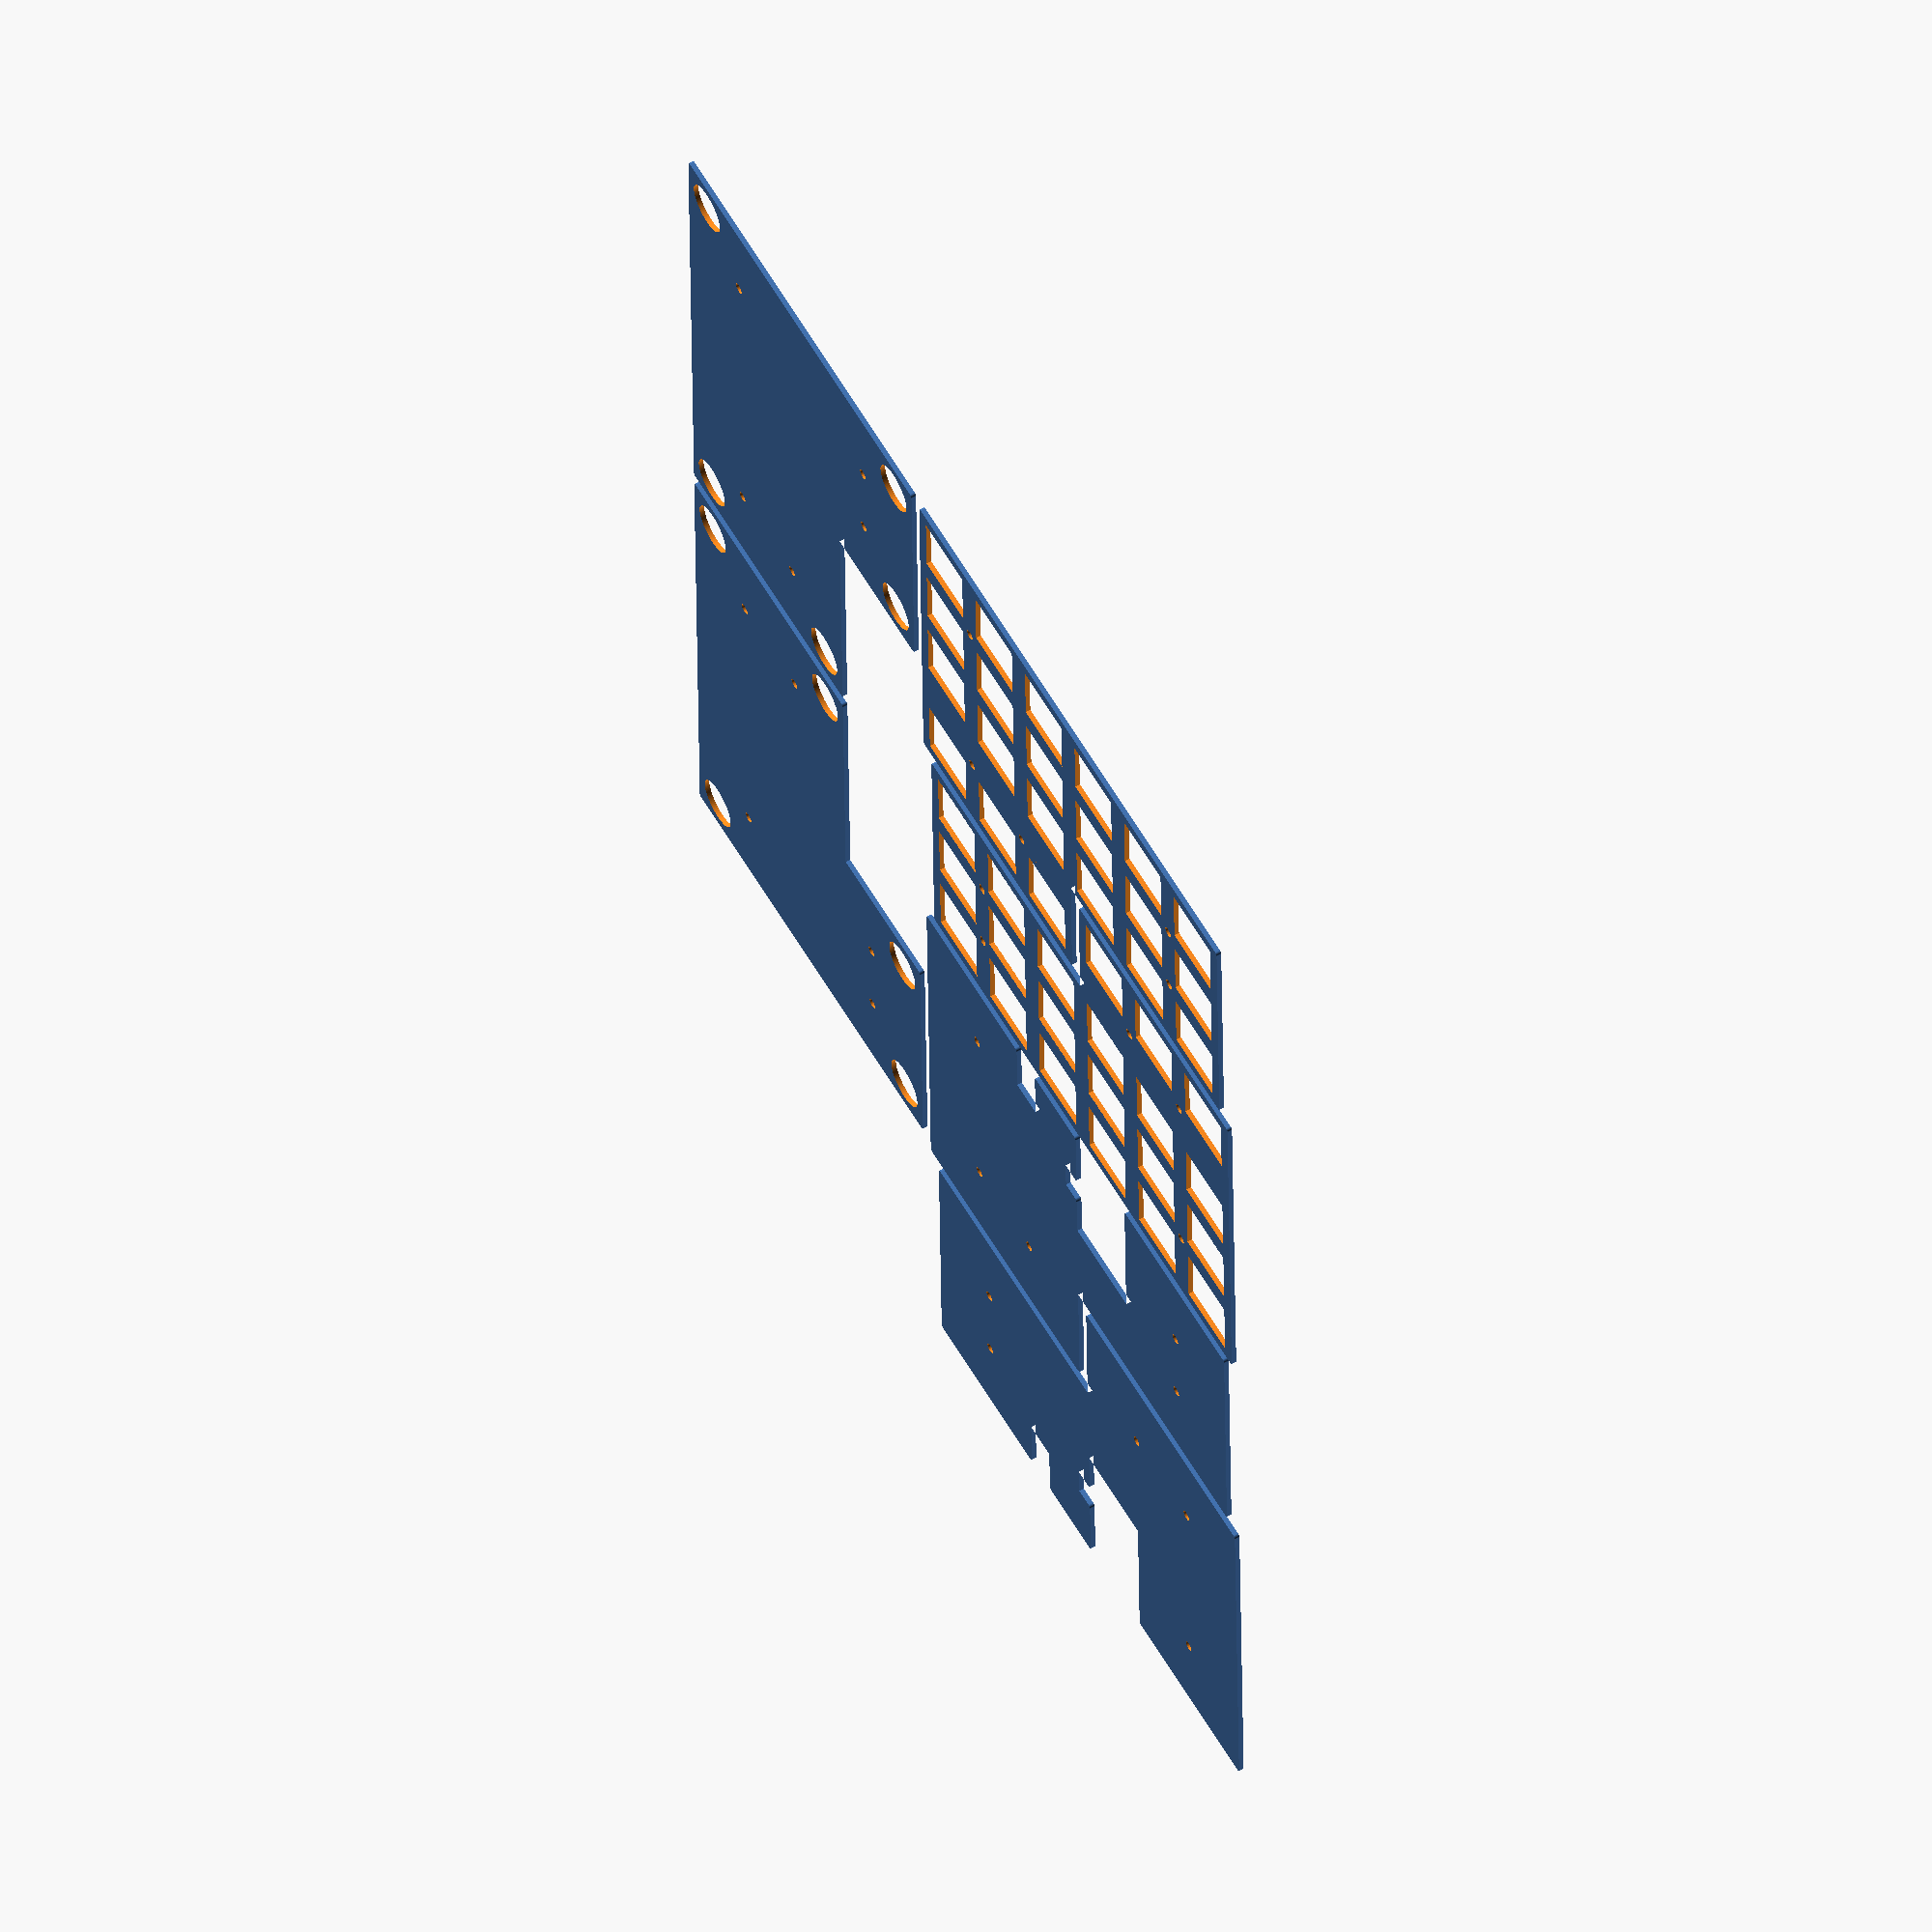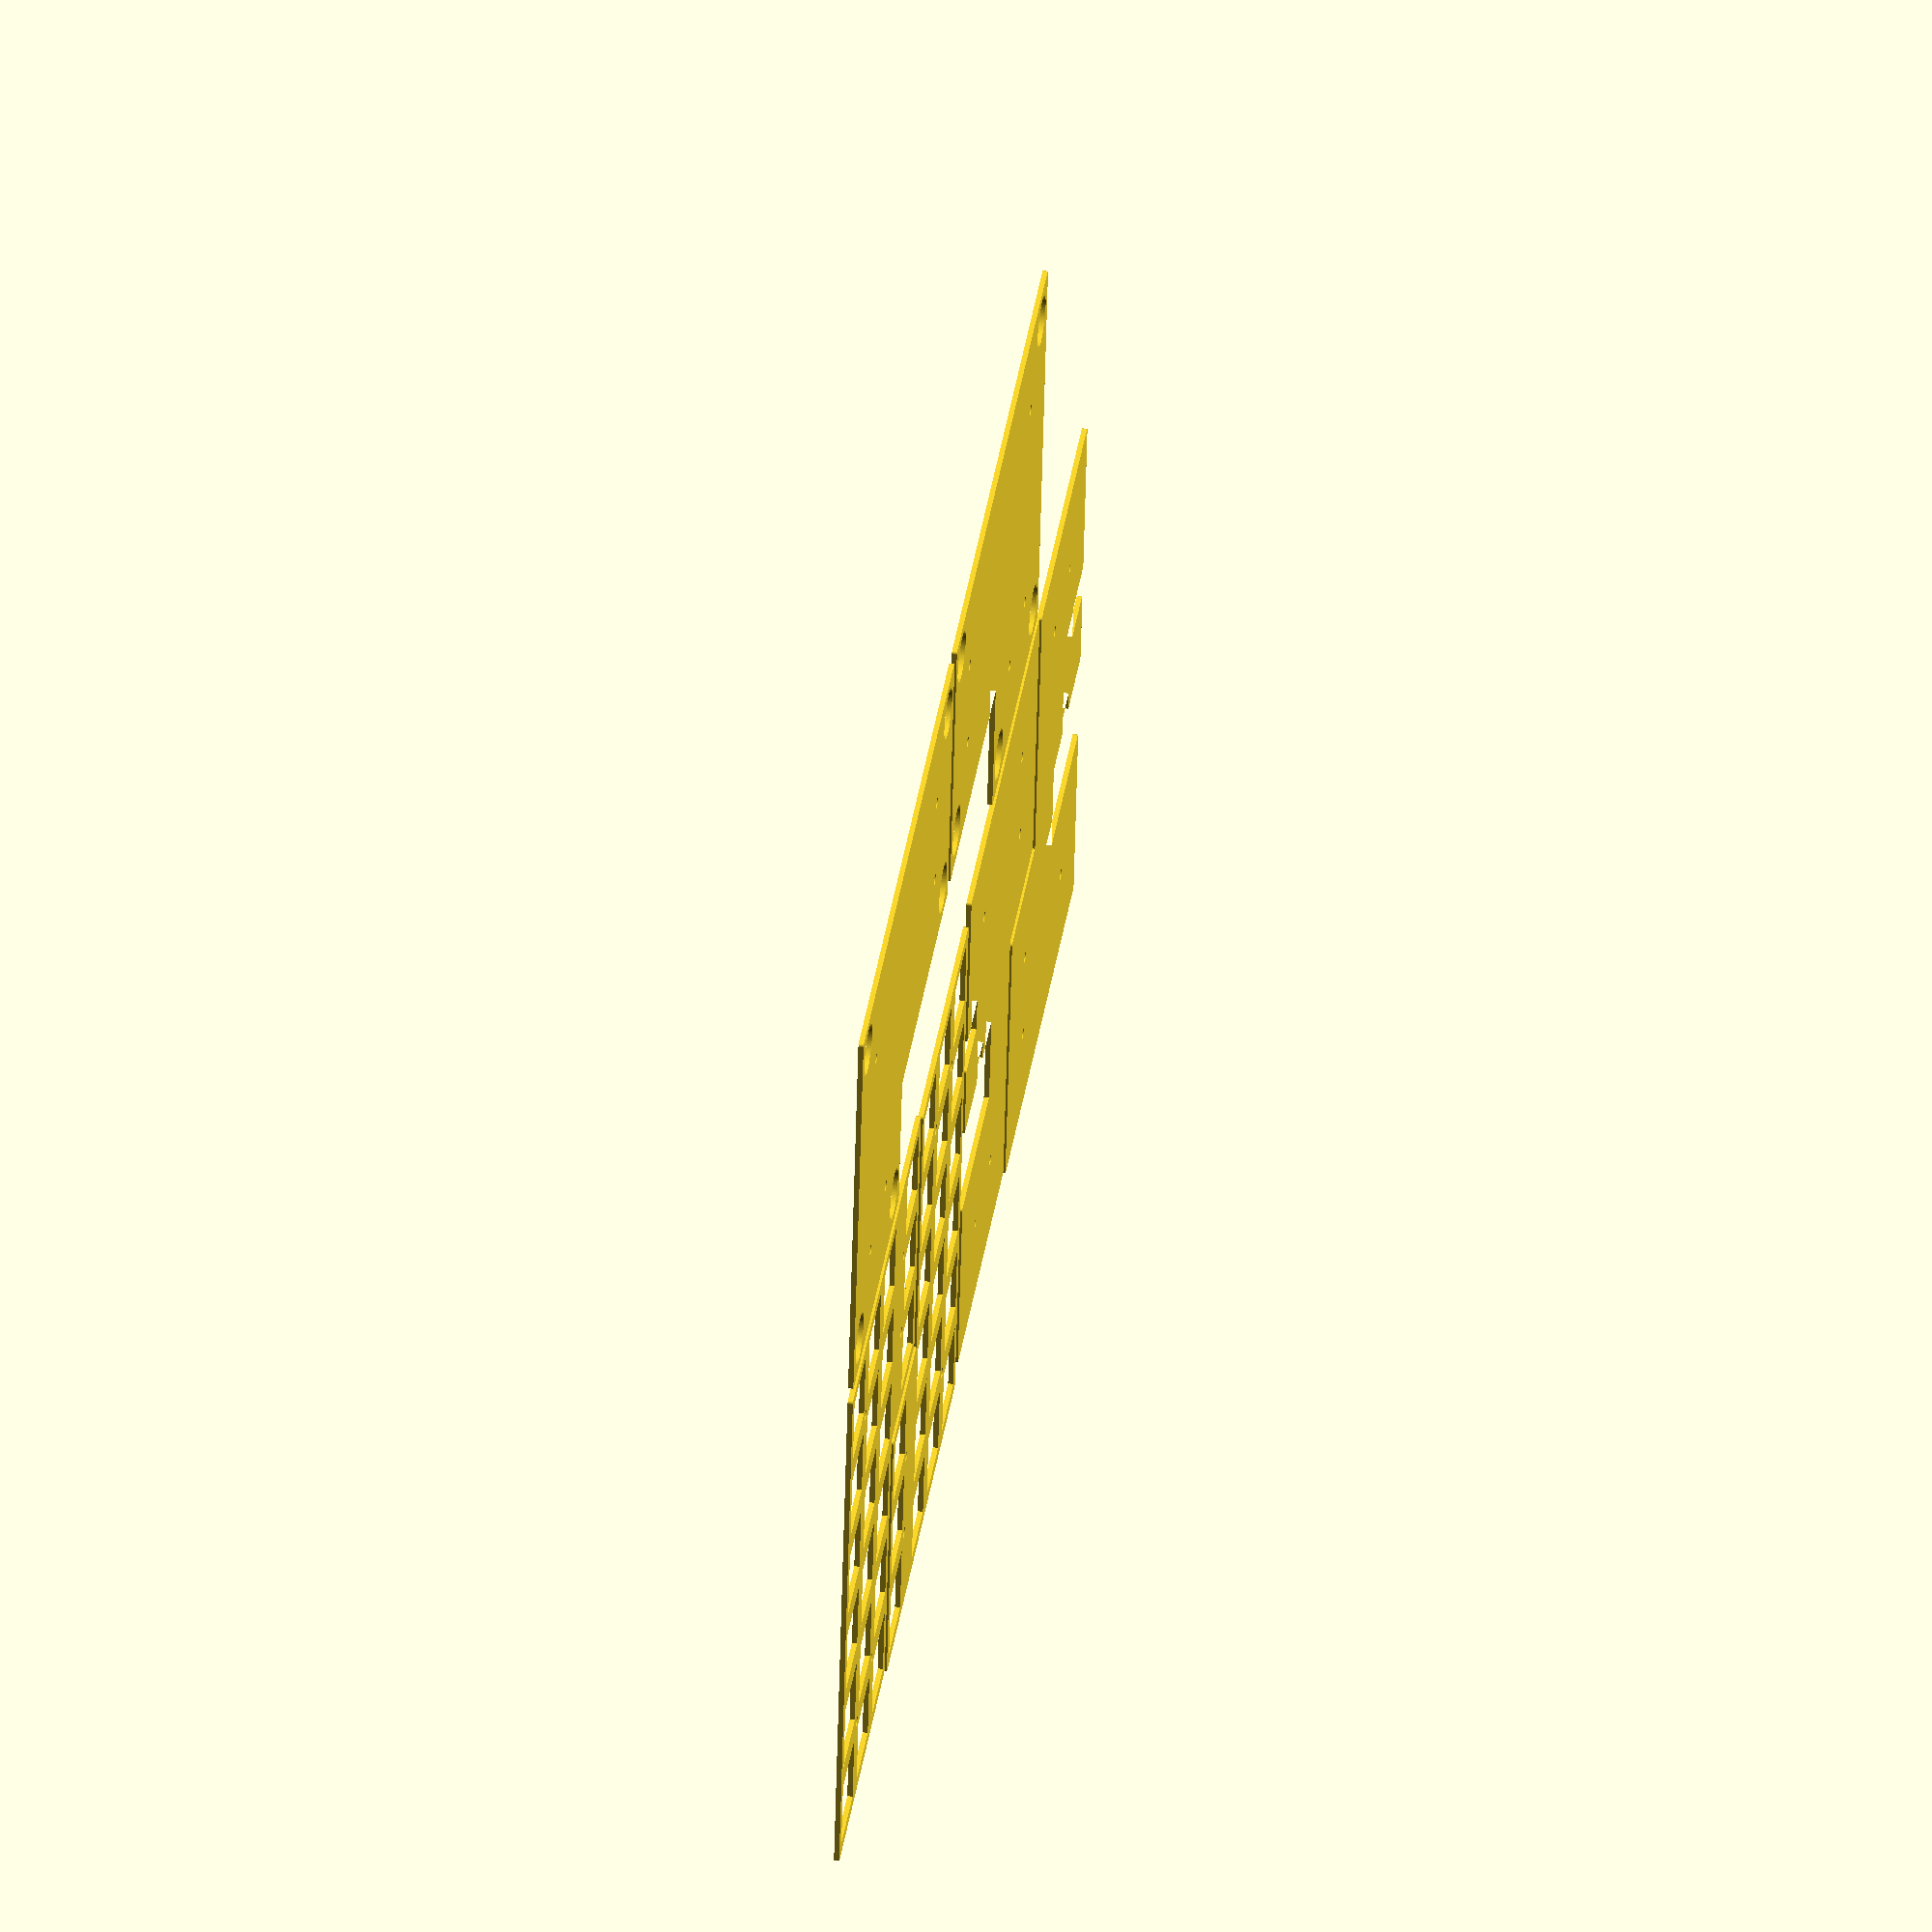
<openscad>
$fn = 100;

$unit = 19.05;
$100mil = 2.54;

$kadomaru_r = 0.297658 * 2;

// ---- thumb keys margin
$thumb_margin = 0.5;

// ---- screw hole size
$screw_hole = (2 + 0.1) / 2;

// ---- top plate placements
$switch_hole = 14;

// ---- bottom plate placements
$slop = 1;
$promicro_height = 13 * $100mil + $slop / 2;
$promicro_width  = 7 * $100mil + $slop;
$gomuashi_hole = 10 / 2;
$gomuashi_pos = 2 + $gomuashi_hole;
// TVBP06-B043CB-B
$reset_height = 3.5 + $slop;
$reset_width  = 6 + $slop;
// MJ-4PP-9
$trrs_height = 12 + $slop / 2;
$trrs_width  = 6 + $slop;

module kadomaru () {
  offset (r = $kadomaru_r) offset (r = - $kadomaru_r) children();
}

module topplate (left = false) {
  difference () {
    kadomaru () {
      square([$unit * 6, $unit * 3]);
      translate([left ? 3 * $unit : 0, - (1 + $thumb_margin) * $unit])
        square([$unit * 3, (1 + $thumb_margin) * $unit]);
    }
    // switches
    for (x = [0, 1, 2, 3, 4, 5])
      for (y = [- (1 + $thumb_margin), 0, 1, 2])
        translate([(x + 0.5) * $unit, (y + 0.5) * $unit])
          square([$switch_hole, $switch_hole], center = true);
    // screws
    for (x = left ? [4, 5] : [1, 2])
      translate([x * $unit, - $thumb_margin * $unit])
        circle(r = $screw_hole);
    translate([(left ? 1 : 5) * $unit, $unit])
      circle(r = $screw_hole);
    for (x = [1, 5])
      translate([x * $unit, 2 * $unit])
        circle(r = $screw_hole);
  }
}

module bottomplate1 (left = false) {
  difference () {
    kadomaru() difference () {
      union () {
        square([$unit * 6, $unit * 3]);
        translate([left ? 3 * $unit : 0, - (1 + $thumb_margin) * $unit])
          square([$unit * 3, (1 + $thumb_margin) * $unit]);
      }
      // promicro
      translate([2.5 * $unit, 3 * $unit - $promicro_height / 2])
        square([$promicro_width, $promicro_height], center = true);
      // reset sw
      translate([3 * $unit - $slop / 2, $unit * 2 - $reset_width / 2])
        square([$reset_height, $reset_width]);
      // trrs
      translate([4 * $unit, 3 * $unit - $trrs_height / 2])
        square([$trrs_width, $trrs_height], center = true);
    }
    // skrews
    for (x = left ? [4, 5] : [1, 2])
      translate([x * $unit, - $thumb_margin * $unit])
        circle(r = $screw_hole);
    translate([(left ? 1 : 5) * $unit, $unit])
      circle(r = $screw_hole);
    for (x = [1, 5])
      translate([x * $unit, 2 * $unit])
        circle(r = $screw_hole);
  }
}

module bottomplate2 (left = false) {
  difference () {
    kadomaru () {
      square([$unit * 6, $unit * 3]);
      translate([left ? 3 * $unit : 0, - (1 + $thumb_margin) * $unit])
        square([$unit * 3, (1 + $thumb_margin) * $unit]);
    }
    // gomuashis
    if (left)
      for (x = [3 * $unit + $gomuashi_pos, 6 * $unit - $gomuashi_pos])
        translate([x, - (1 + $thumb_margin) * $unit + $gomuashi_pos])
          circle(r = $gomuashi_hole);
    else
      for (x = [$gomuashi_pos, 3 * $unit - $gomuashi_pos])
        translate([x, - (1 + $thumb_margin) * $unit + $gomuashi_pos])
          circle(r = $gomuashi_hole);
    for (x = [$gomuashi_pos, $unit * 6 - $gomuashi_pos])
      translate([x, 3 * $unit - $gomuashi_pos])
        circle(r = $gomuashi_hole);
    translate([left ? $gomuashi_pos : 6 * $unit - $gomuashi_pos, $gomuashi_pos])
      circle(r = $gomuashi_hole);
    // skrews
    for (x = left ? [4, 5] : [1, 2])
      translate([x * $unit, - $thumb_margin * $unit])
        circle(r = $screw_hole);
    translate([(left ? 1 : 5) * $unit, $unit])
      circle(r = $screw_hole);
    for (x = [1, 5])
      translate([x * $unit, 2 * $unit])
        circle(r = $screw_hole);
  }
}

module single_keycap_preview () {
  hull () {
    linear_extrude(0.001) kadomaru() square([18.5, 18.5], center = true);
    translate([0, 0, 8]) linear_extrude(0.001) kadomaru() square([14, 14], center = true);
  }
}

module keycap_preview (left = false) {
  for (y = [- (1 + $thumb_margin), 0, 1, 2])
    for (x = y >= 0 ? [0, 1, 2, 3, 4, 5] : left ? [3, 4, 5] : [0, 1, 2])
      translate([(x + 0.5) * $unit, (y + 0.5) * $unit])
        single_keycap_preview();
}

module pcb_preview (left = false) {
  kadomaru () {
    square([$unit * 6, $unit * 3]);
    translate([left ? 3 * $unit : 0, - (1 + $thumb_margin) * $unit])
      square([$unit * 3, (1 + $thumb_margin) * $unit]);
  }
}

module preview () {
  for (left = [false, true]) {
    translate([left ? -120 : 0, 0, 17.1])
      keycap_preview(left);
    translate([left ? -120 : 0, 0, 12.1])
      color([1, 1, 1, 0.5])
        linear_extrude(2) topplate(left);
    translate([left ? -120 : 0, 0, 7.5])
      color([1, 1, 1, 1])
        linear_extrude(1.6) pcb_preview(left);
    translate([left ? -120 : 0, 0, 2])
      color([1, 1, 1, 0.5])
        linear_extrude(2) bottomplate1(left);
    translate([left ? -120 : 0, 0, 0])
      color([1, 1, 1, 0.5])
        linear_extrude(2) bottomplate2(left);
  }
}

module cut_model (guide = false) {
  difference () {
    if (guide) square([210, 297]);
    translate([5, 5]) {
      translate([3, 3 * $unit]) mirror([0, 1]) topplate(true);
      translate([0, (4 + $thumb_margin) * $unit + 3]) topplate(false);
      translate([3, (10 + $thumb_margin) * $unit + 6]) mirror([0, 1]) bottomplate1(true);
      translate([0, (11 + $thumb_margin * 2) * $unit + 9]) bottomplate1(false);
      translate([(7 + $thumb_margin) * $unit + 6, 6 * $unit]) rotate([0, 0, -90]) bottomplate2(true);
      translate([(7 + $thumb_margin) * $unit + 6, 12 * $unit + 3]) rotate([0, 0, -90]) bottomplate2(false);
    }
  }
}

cut_model(false);

</openscad>
<views>
elev=120.3 azim=358.9 roll=119.6 proj=o view=solid
elev=131.3 azim=81.4 roll=81.2 proj=o view=solid
</views>
